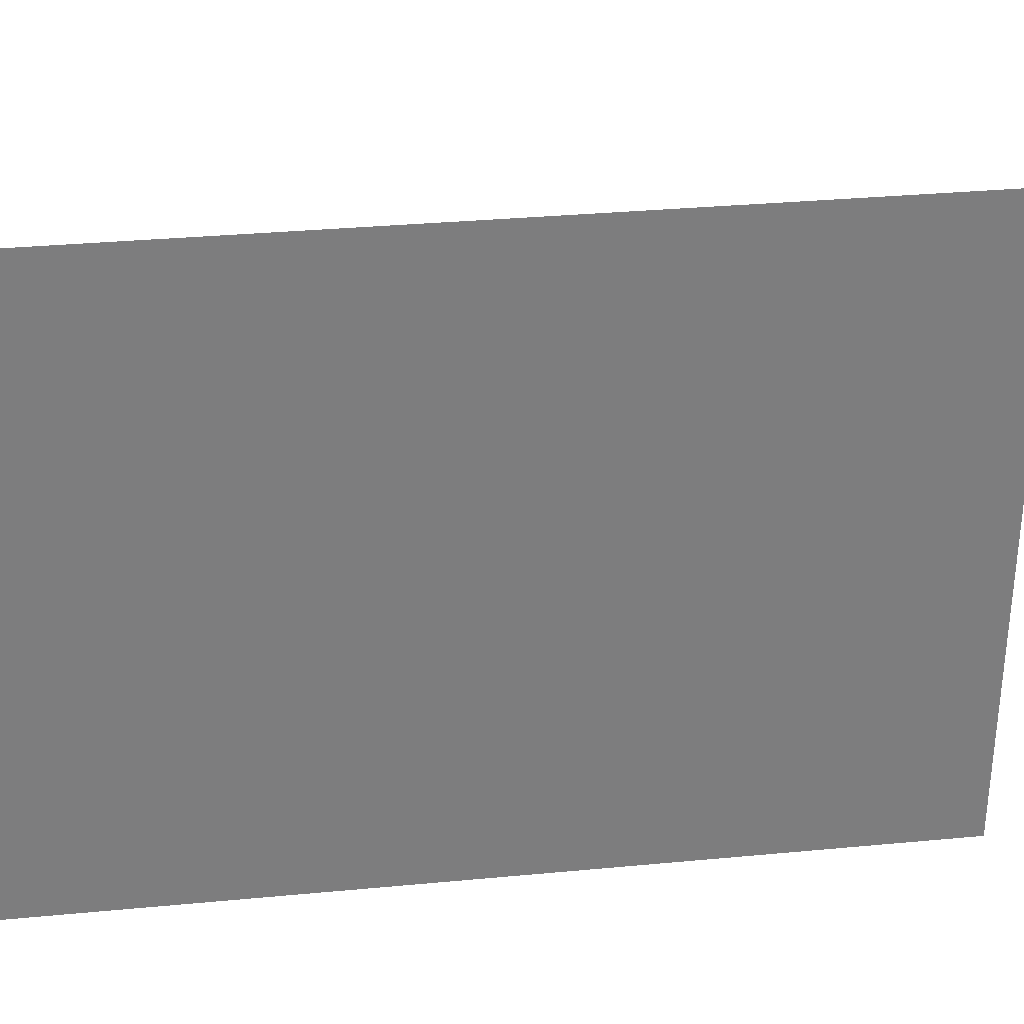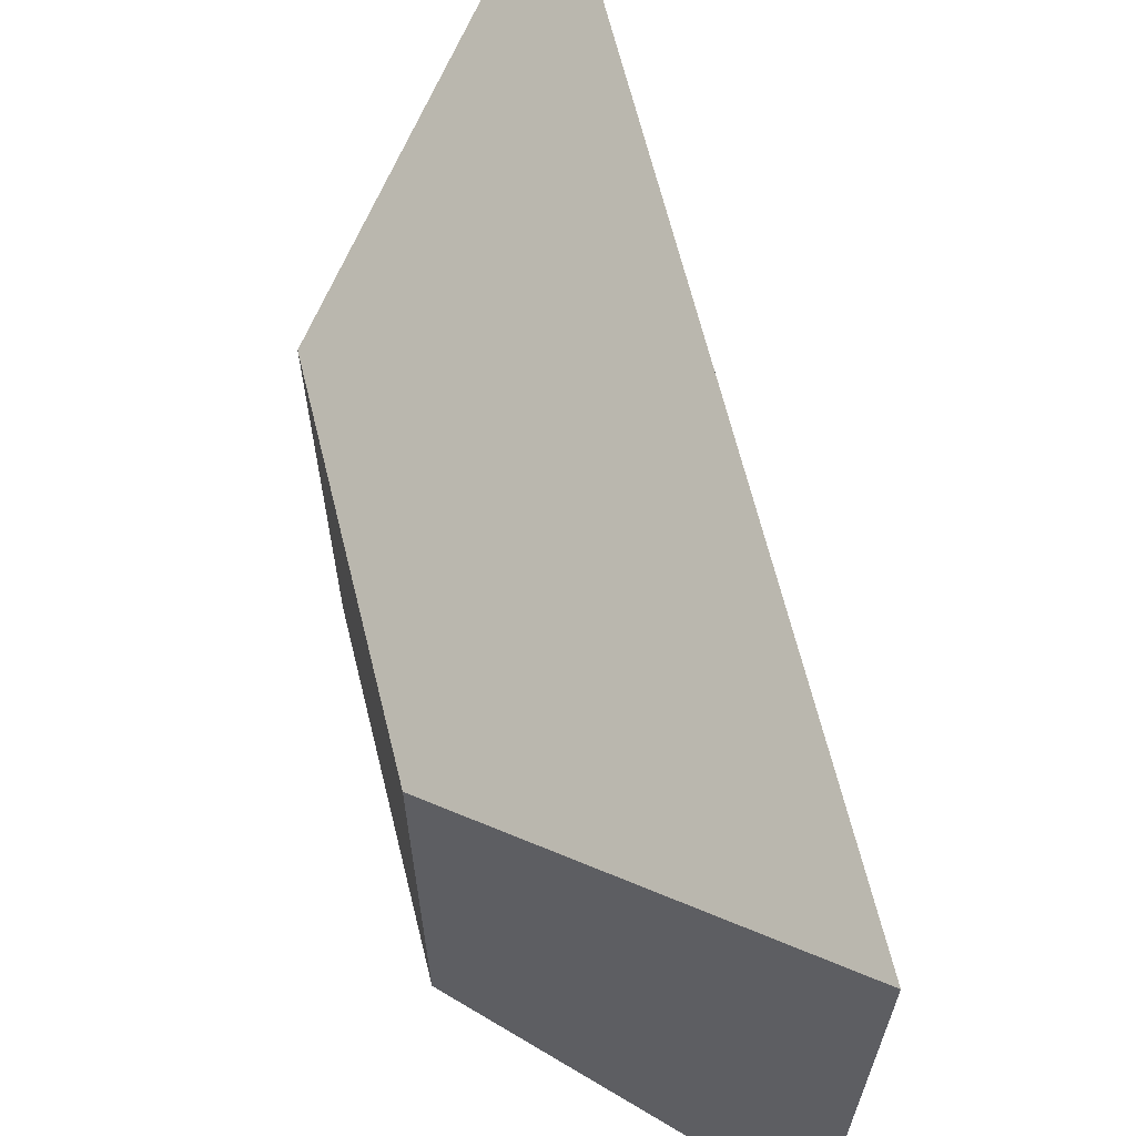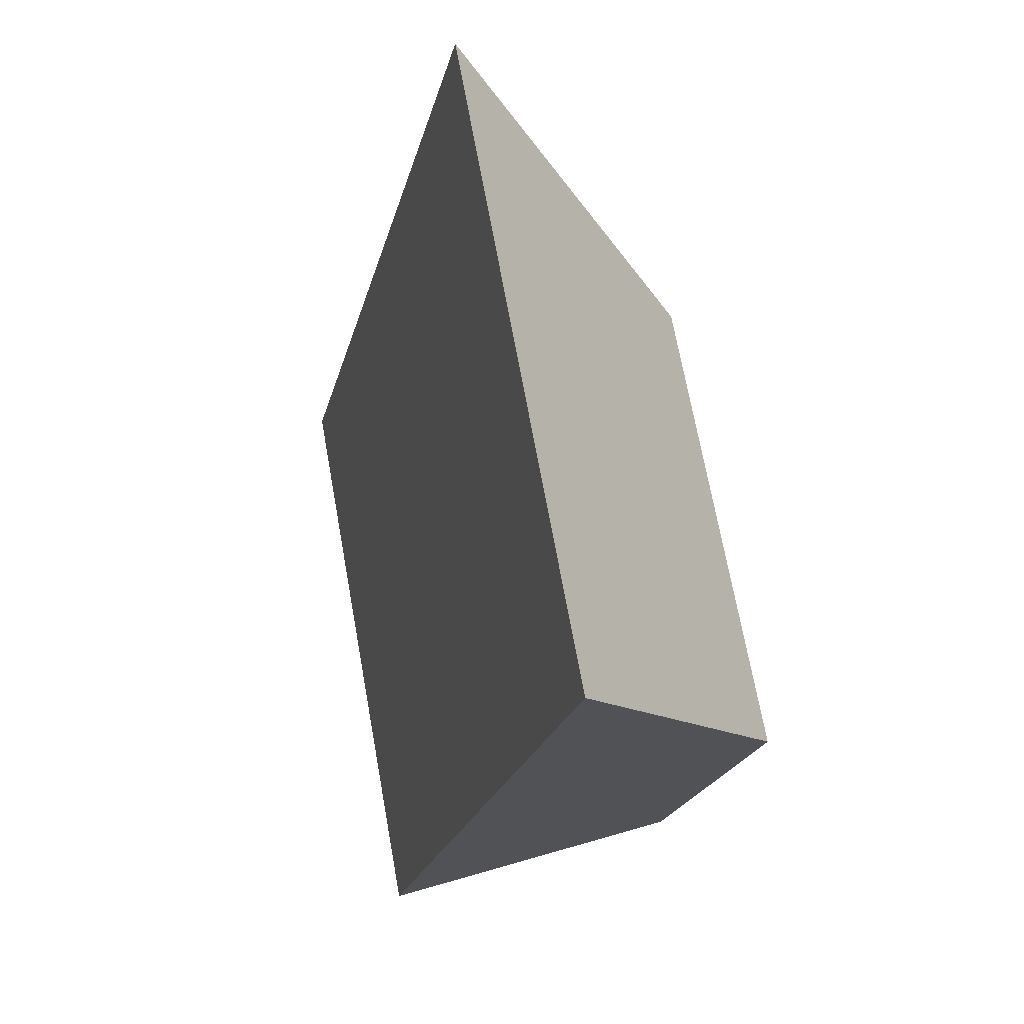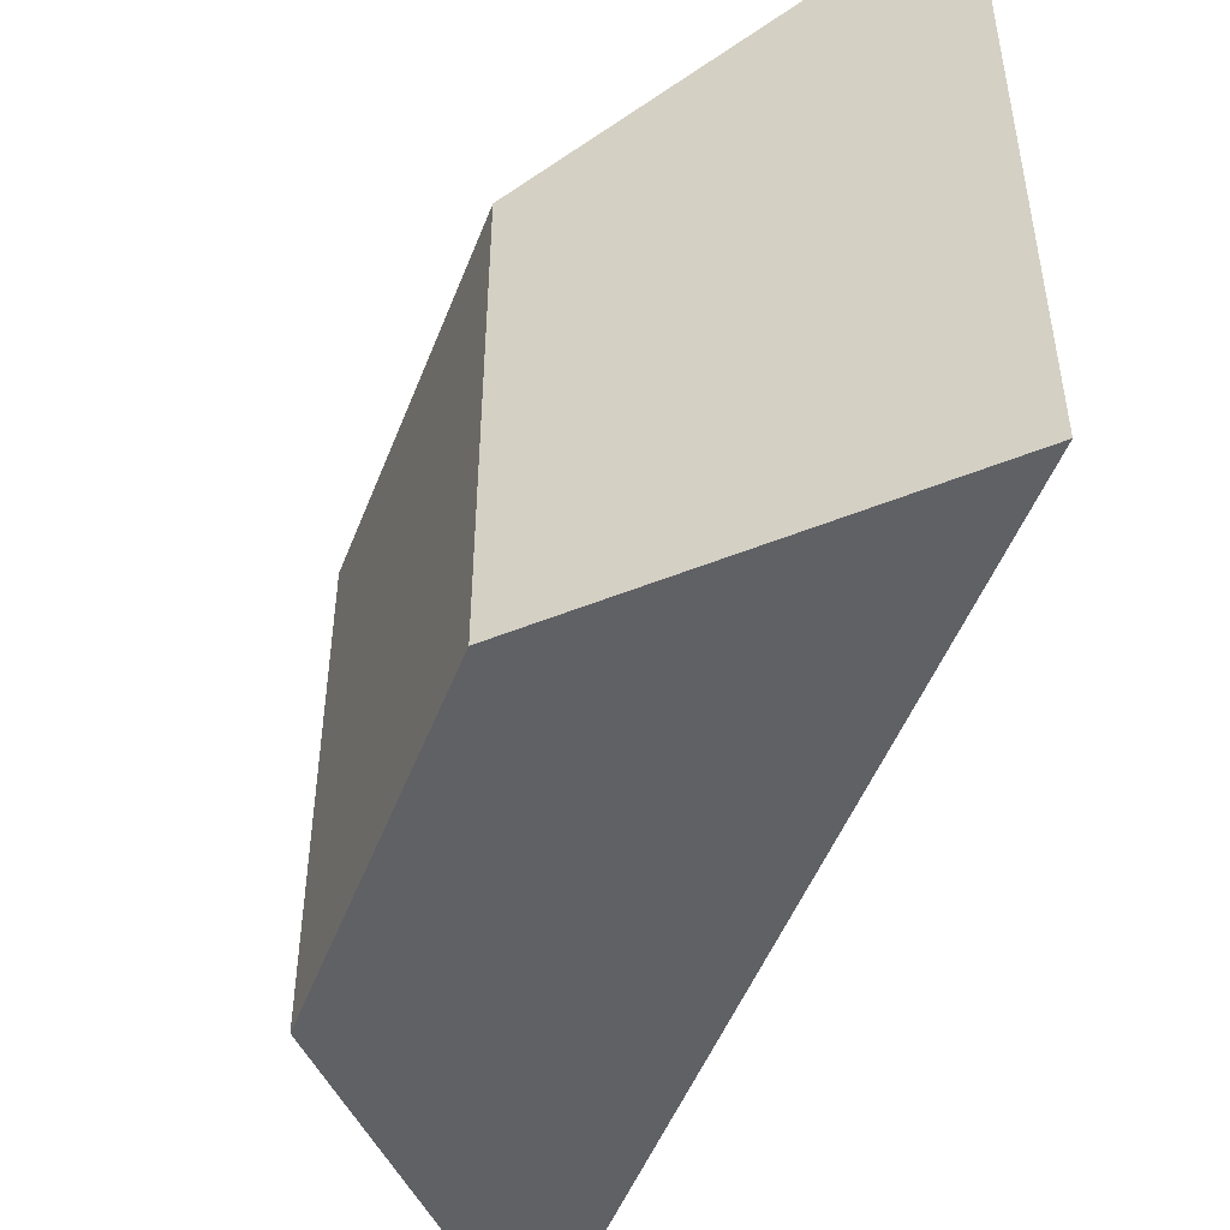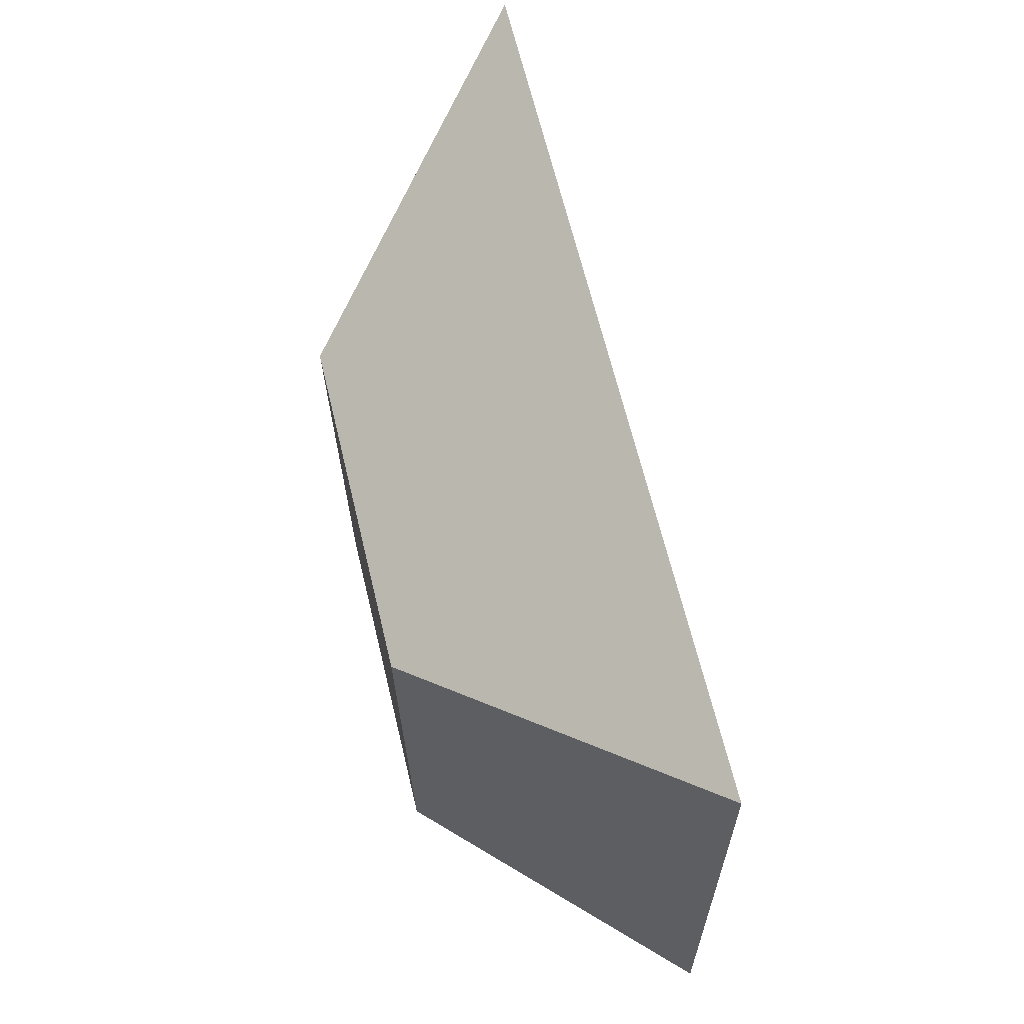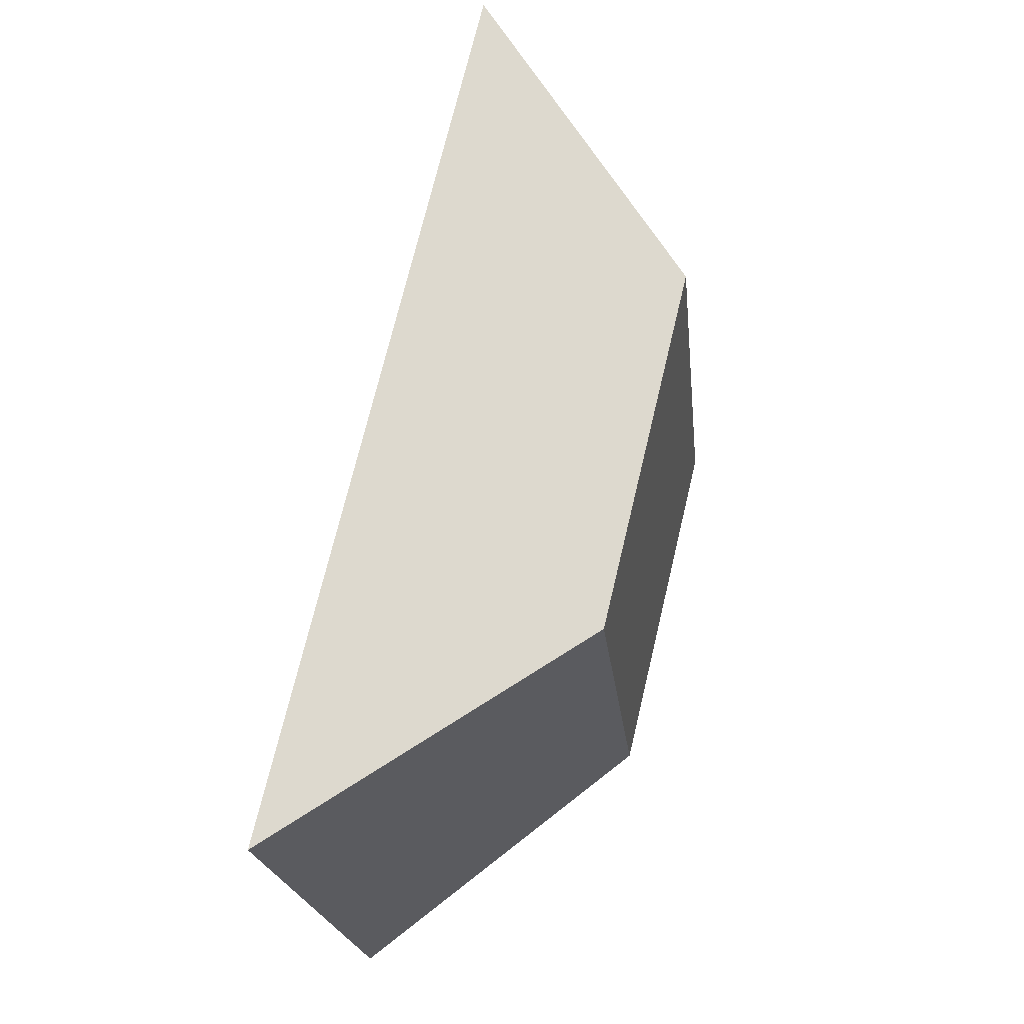
<metadata>
{"format":"obj","ext":"obj","renderer":"f3d","projection":"perspective","resolution":1024,"background":"white","views":[{"elev":31.3,"azim":-84.3,"up":"+Y"},{"elev":65.3,"azim":179.6,"up":"+Y"},{"elev":70.8,"azim":-10.3,"up":"+Z"},{"elev":-49.5,"azim":172.8,"up":"+Y"},{"elev":-25.6,"azim":-179.4,"up":"+Z"},{"elev":-20.8,"azim":5.9,"up":"+Z"}]}
</metadata>
<code>
v 2.045 -0.09176 -0.4101
v 2.029 -0.09193 -0.4817
v 2.029 -0.1451 -0.4817
v 2.045 -0.1451 -0.4101
v 2.029 -0.09193 -0.4817
v 2.055 -0.1061 -0.4657
v 2.055 -0.1451 -0.4657
v 2.029 -0.1451 -0.4817
v 2.029 -0.1451 -0.4817
v 2.055 -0.1451 -0.4657
v 2.062 -0.1451 -0.4367
v 2.045 -0.1451 -0.4101
v 2.062 -0.1061 -0.4367
v 2.045 -0.09176 -0.4101
v 2.045 -0.1451 -0.4101
v 2.062 -0.1451 -0.4367
v 2.062 -0.1061 -0.4367
v 2.055 -0.1061 -0.4657
v 2.029 -0.09193 -0.4817
v 2.045 -0.09176 -0.4101
v 2.055 -0.1061 -0.4657
v 2.062 -0.1061 -0.4367
v 2.062 -0.1451 -0.4367
v 2.055 -0.1451 -0.4657
f 1 2 3
f 1 3 4
f 5 6 7
f 5 7 8
f 9 10 11
f 9 11 12
f 13 14 15
f 13 15 16
f 17 18 19
f 17 19 20
f 21 22 23
f 21 23 24

</code>
